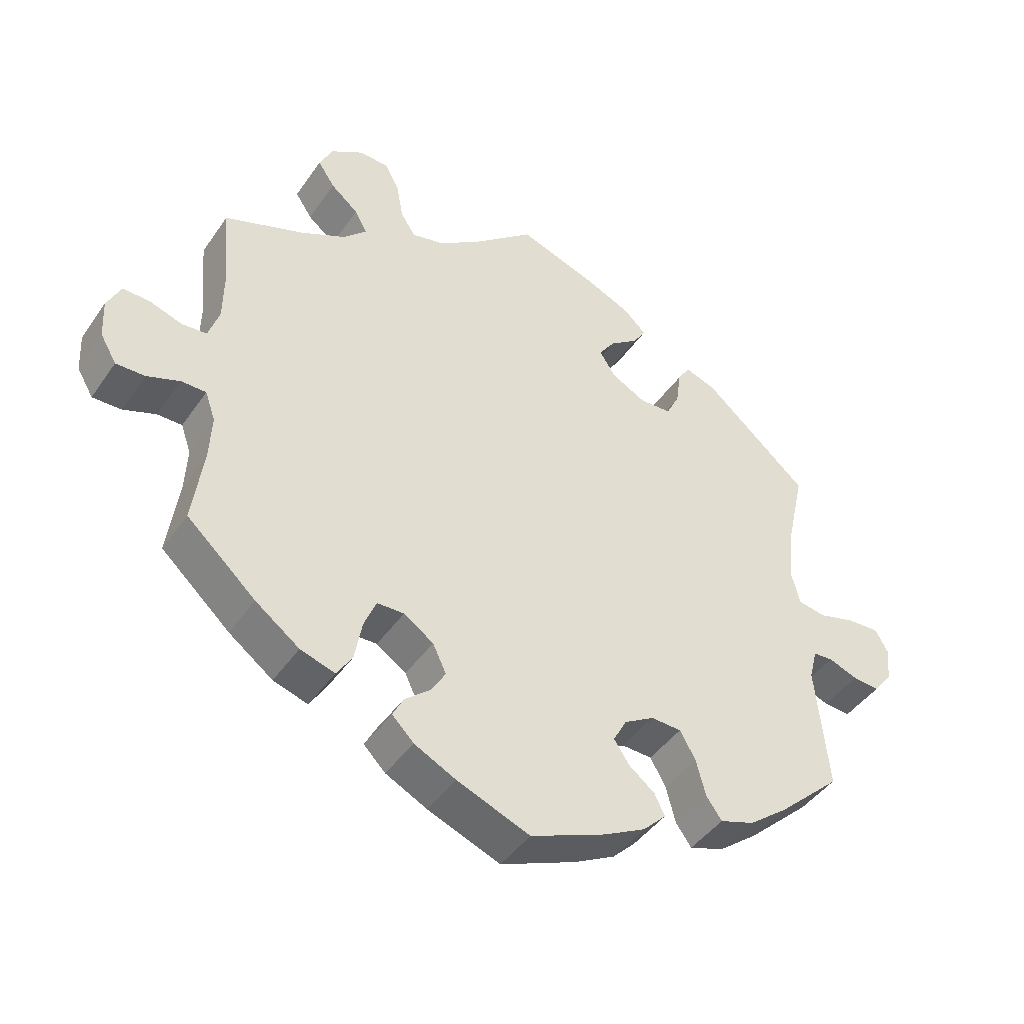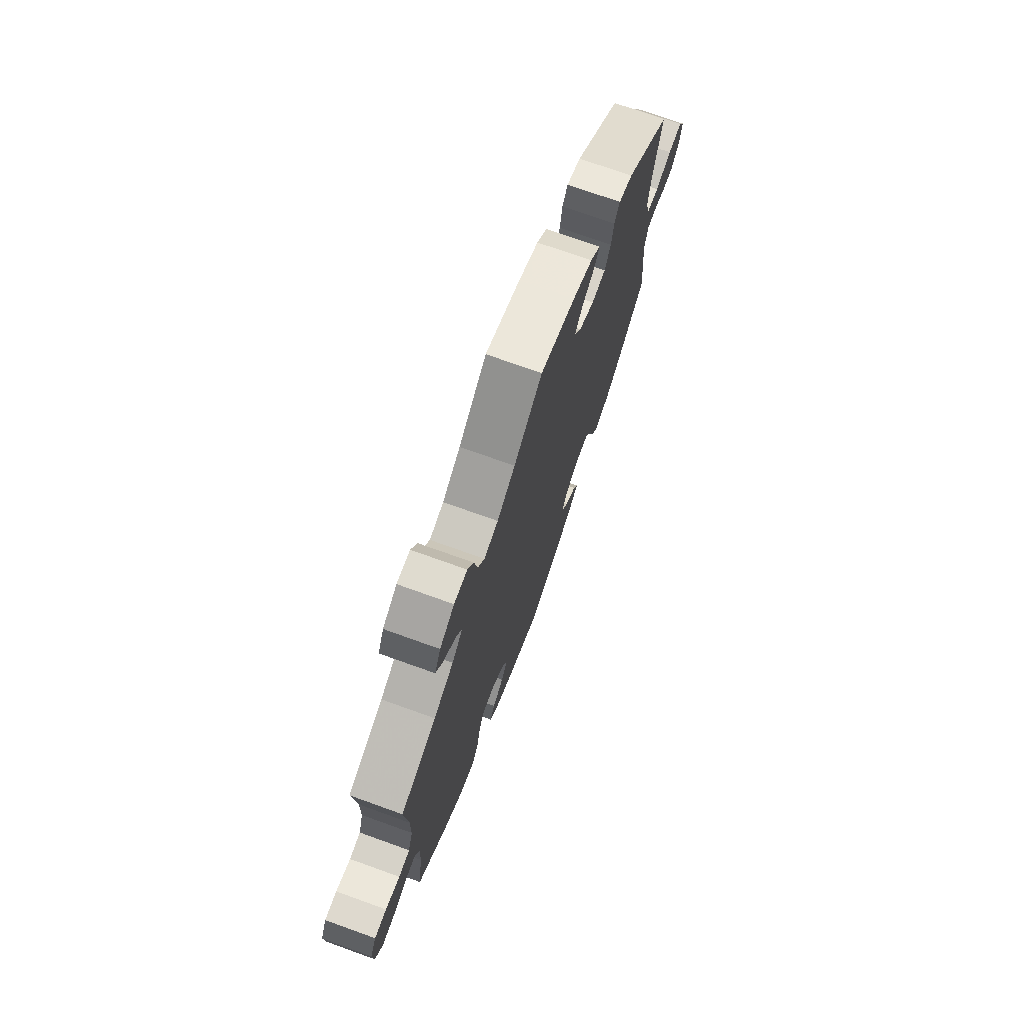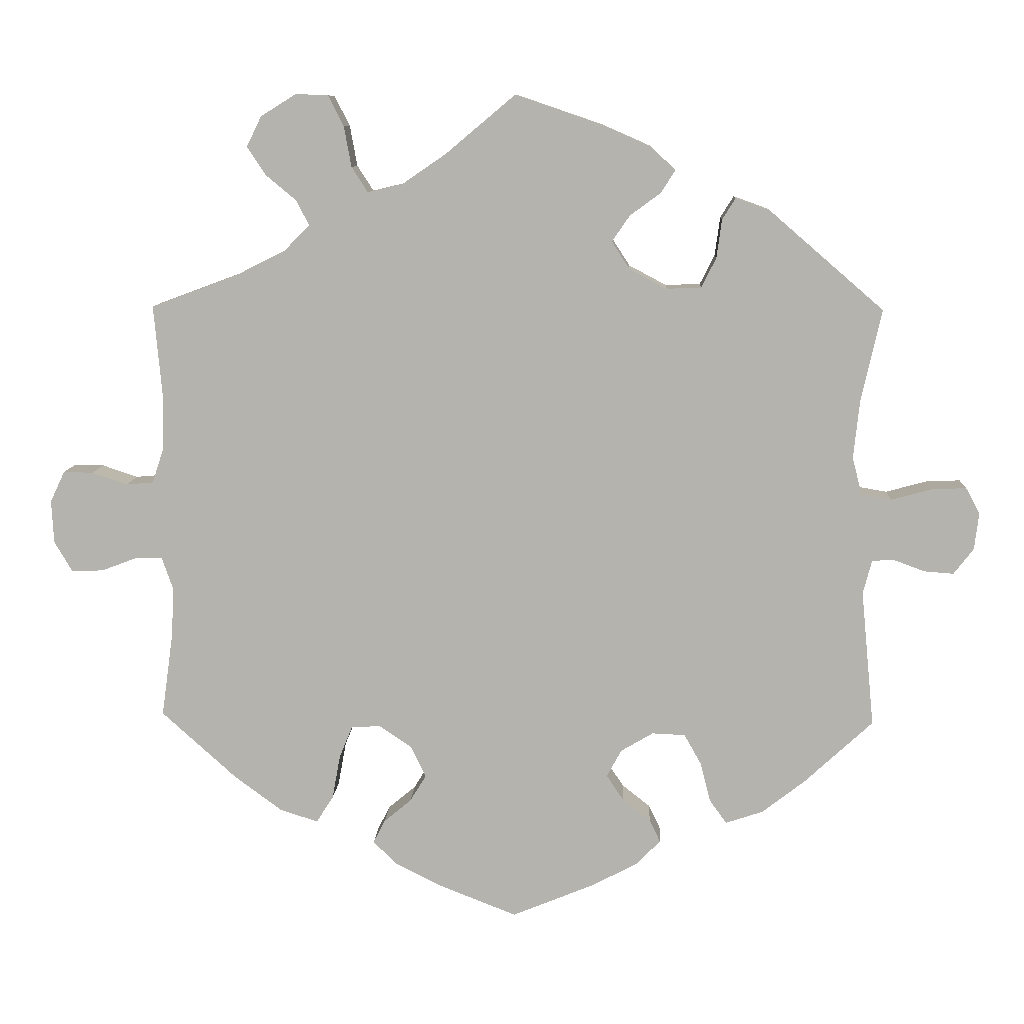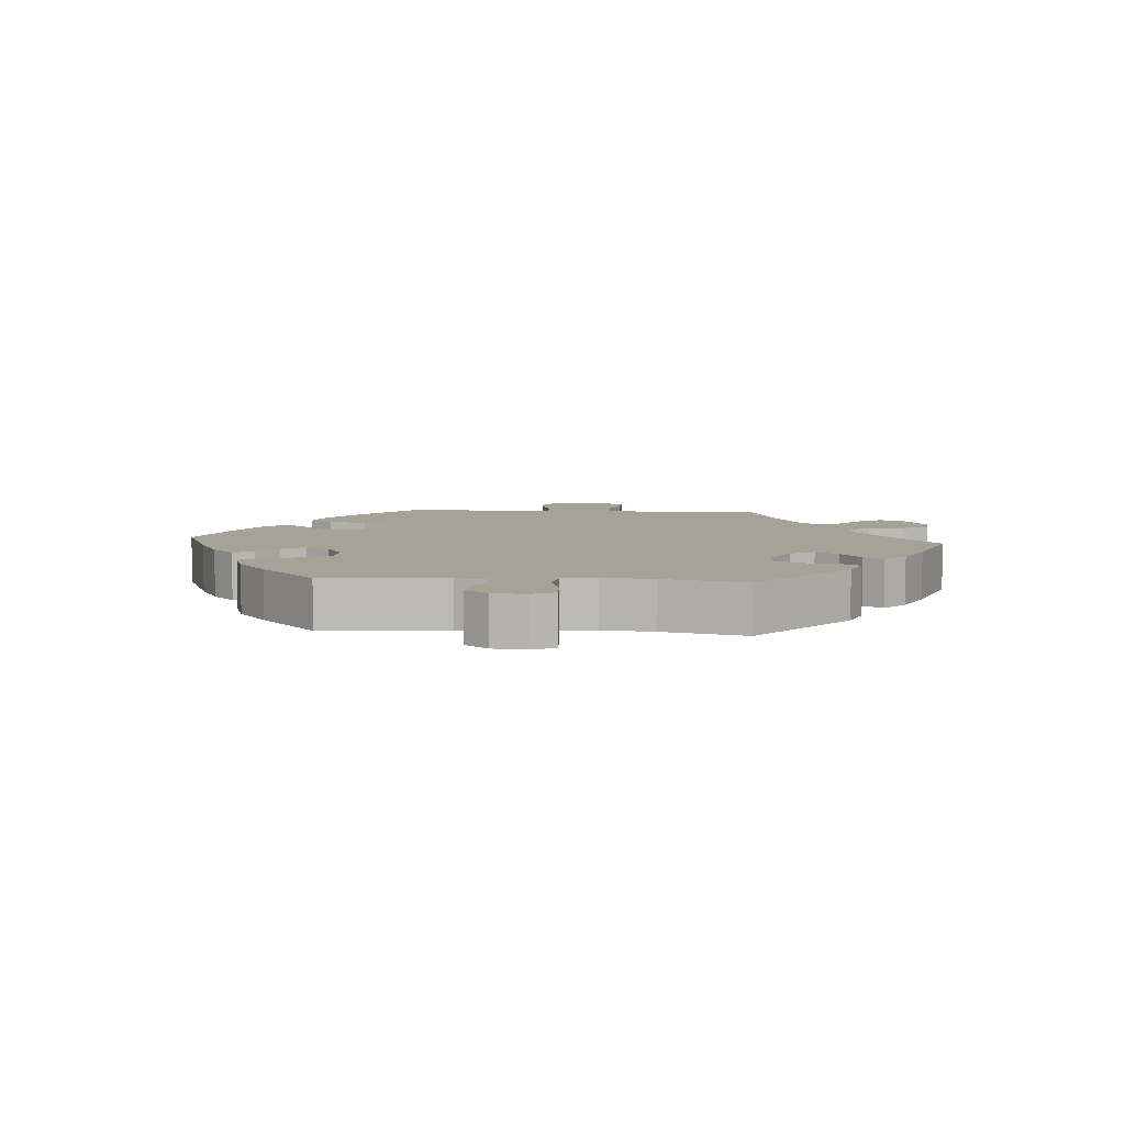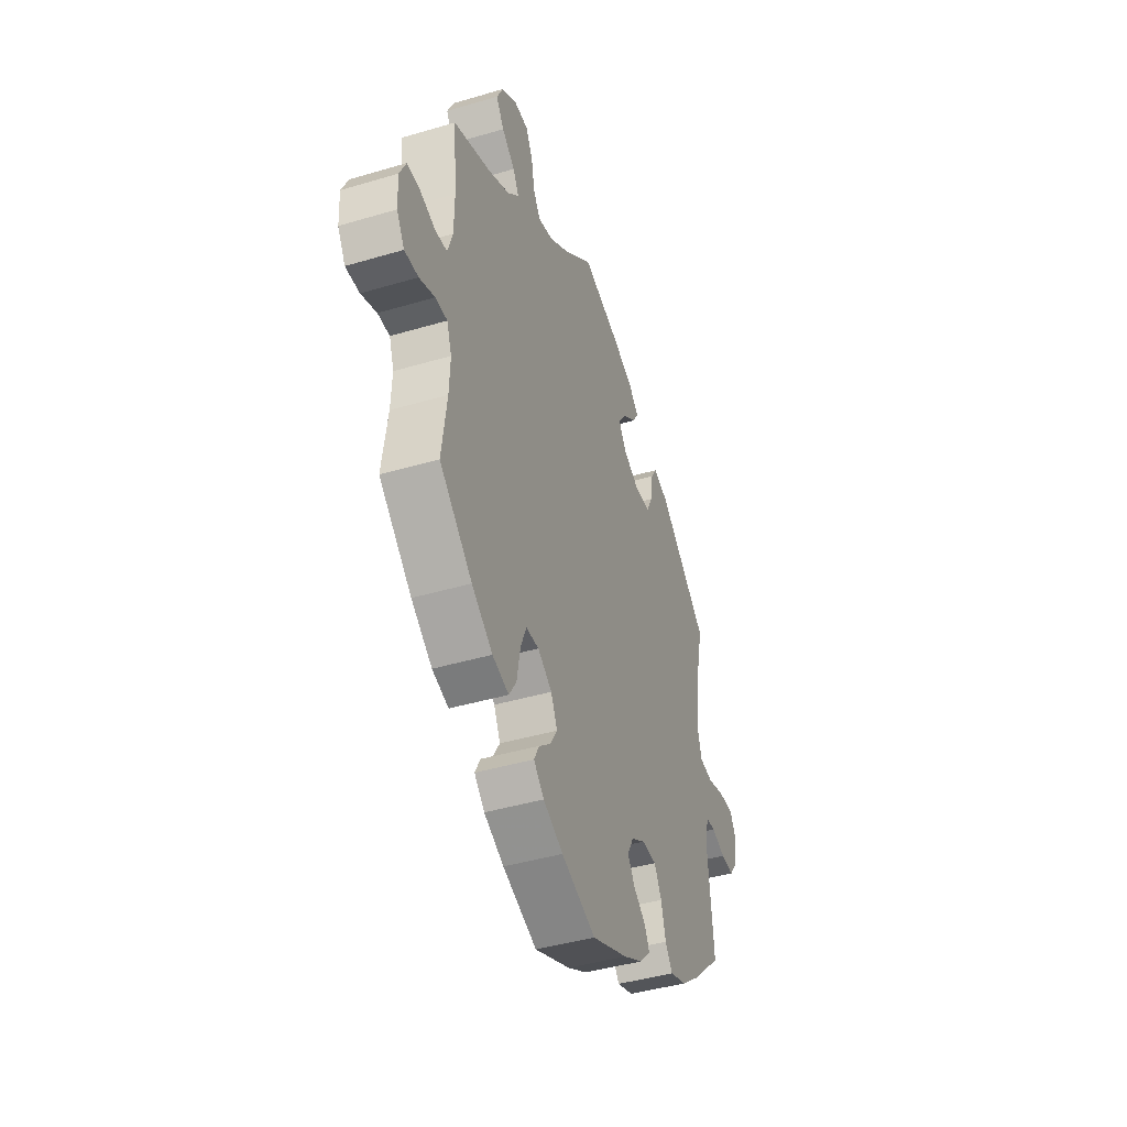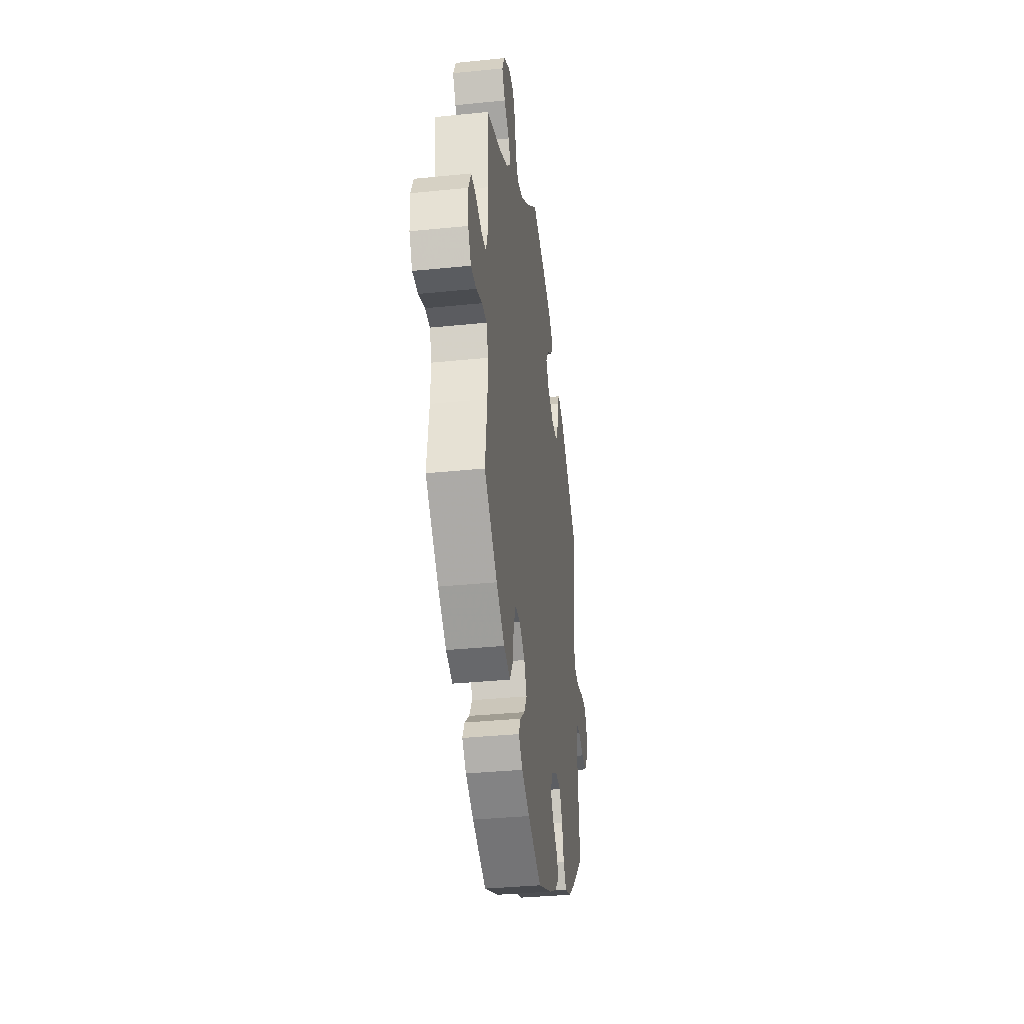
<metadata>
{"format":"obj","ext":"obj","renderer":"f3d","projection":"perspective","resolution":1024,"background":"white","views":[{"elev":-43.9,"azim":147.8,"up":"+Z"},{"elev":73.0,"azim":109.8,"up":"+Z"},{"elev":9.6,"azim":-177.1,"up":"+Z"},{"elev":6.6,"azim":-85.4,"up":"+Y"},{"elev":-42.6,"azim":109.5,"up":"+Z"},{"elev":-35.3,"azim":97.7,"up":"+Z"}]}
</metadata>
<code>
v 0.49 0.07 0.167
v 0.491 0.07 0.093
v 0.507 0.07 0.044
v 0.544 0.07 0.041
v 0.592 0.07 0.057
v 0.632 0.07 0.058
v 0.652 0.07 0.016
v 0.649 0.07 -0.042
v 0.625 0.07 -0.083
v 0.582 0.07 -0.082
v 0.534 0.07 -0.064
v 0.497 0.07 -0.064
v 0.482 0.07 -0.107
v 0.485 0.07 -0.173
v 0.501 0.07 -0.288
v 0.399 0.07 -0.38
v 0.334 0.07 -0.428
v 0.283 0.07 -0.444
v 0.26 0.07 -0.408
v 0.249 0.07 -0.348
v 0.231 0.07 -0.304
v 0.191 0.07 -0.303
v 0.147 0.07 -0.333
v 0.127 0.07 -0.375
v 0.149 0.07 -0.411
v 0.186 0.07 -0.442
v 0.202 0.07 -0.473
v 0.17 0.07 -0.505
v 0.108 0.07 -0.536
v 0.001 0.07 -0.578
v -0.111 0.07 -0.532
v -0.172 0.07 -0.5
v -0.206 0.07 -0.466
v -0.191 0.07 -0.435
v -0.153 0.07 -0.405
v -0.13 0.07 -0.371
v -0.15 0.07 -0.334
v -0.194 0.07 -0.308
v -0.239 0.07 -0.31
v -0.262 0.07 -0.351
v -0.276 0.07 -0.405
v -0.299 0.07 -0.437
v -0.35 0.07 -0.42
v -0.408 0.07 -0.375
v -0.501 0.07 -0.289
v -0.483 0.07 -0.104
v -0.495 0.07 -0.058
v -0.524 0.07 -0.056
v -0.567 0.07 -0.072
v -0.607 0.07 -0.075
v -0.634 0.07 -0.04
v -0.64 0.07 0.01
v -0.621 0.07 0.045
v -0.574 0.07 0.043
v -0.519 0.07 0.028
v -0.478 0.07 0.035
v -0.465 0.07 0.086
v -0.473 0.07 0.163
v -0.501 0.07 0.289
v -0.346 0.07 0.423
v -0.299 0.07 0.44
v -0.281 0.07 0.411
v -0.274 0.07 0.359
v -0.254 0.07 0.319
v -0.207 0.07 0.317
v -0.156 0.07 0.344
v -0.132 0.07 0.381
v -0.156 0.07 0.416
v -0.198 0.07 0.447
v -0.217 0.07 0.477
v -0.183 0.07 0.509
v -0.117 0.07 0.538
v 0 0.07 0.578
v 0.094 0.07 0.499
v 0.154 0.07 0.458
v 0.201 0.07 0.447
v 0.223 0.07 0.481
v 0.233 0.07 0.536
v 0.254 0.07 0.577
v 0.298 0.07 0.579
v 0.346 0.07 0.549
v 0.366 0.07 0.508
v 0.341 0.07 0.47
v 0.3 0.07 0.436
v 0.282 0.07 0.402
v 0.317 0.07 0.367
v 0.383 0.07 0.334
v 0.501 0.07 0.29
v 0.49 0 0.167
v 0.491 0 0.093
v 0.507 0 0.044
v 0.544 0 0.041
v 0.592 0 0.057
v 0.632 0 0.058
v 0.652 0 0.016
v 0.649 0 -0.042
v 0.625 0 -0.083
v 0.582 0 -0.082
v 0.534 0 -0.064
v 0.497 0 -0.064
v 0.482 0 -0.107
v 0.485 0 -0.173
v 0.501 0 -0.288
v 0.399 0 -0.38
v 0.334 0 -0.428
v 0.283 0 -0.444
v 0.26 0 -0.408
v 0.249 0 -0.348
v 0.231 0 -0.304
v 0.191 0 -0.303
v 0.147 0 -0.333
v 0.127 0 -0.375
v 0.149 0 -0.411
v 0.186 0 -0.442
v 0.202 0 -0.473
v 0.17 0 -0.505
v 0.108 0 -0.536
v 0.001 0 -0.578
v -0.111 0 -0.532
v -0.172 0 -0.5
v -0.206 0 -0.466
v -0.191 0 -0.435
v -0.153 0 -0.405
v -0.13 0 -0.371
v -0.15 0 -0.334
v -0.194 0 -0.308
v -0.239 0 -0.31
v -0.262 0 -0.351
v -0.276 0 -0.405
v -0.299 0 -0.437
v -0.35 0 -0.42
v -0.408 0 -0.375
v -0.501 0 -0.289
v -0.483 0 -0.104
v -0.495 0 -0.058
v -0.524 0 -0.056
v -0.567 0 -0.072
v -0.607 0 -0.075
v -0.634 0 -0.04
v -0.64 0 0.01
v -0.621 0 0.045
v -0.574 0 0.043
v -0.519 0 0.028
v -0.478 0 0.035
v -0.465 0 0.086
v -0.473 0 0.163
v -0.501 0 0.289
v -0.346 0 0.423
v -0.299 0 0.44
v -0.281 0 0.411
v -0.274 0 0.359
v -0.254 0 0.319
v -0.207 0 0.317
v -0.156 0 0.344
v -0.132 0 0.381
v -0.156 0 0.416
v -0.198 0 0.447
v -0.217 0 0.477
v -0.183 0 0.509
v -0.117 0 0.538
v 0 0 0.578
v 0.094 0 0.499
v 0.154 0 0.458
v 0.201 0 0.447
v 0.223 0 0.481
v 0.233 0 0.536
v 0.254 0 0.577
v 0.298 0 0.579
v 0.346 0 0.549
v 0.366 0 0.508
v 0.341 0 0.47
v 0.3 0 0.436
v 0.282 0 0.402
v 0.317 0 0.367
v 0.383 0 0.334
v 0.501 0 0.29
f 87 88 1
f 86 87 1 2
f 85 86 2 3
f 81 82 83 84
f 81 84 85
f 80 81 85
f 77 78 79 80
f 76 77 80 85
f 75 76 85 3
f 71 72 73 74
f 71 74 75 3
f 68 69 70 71
f 67 68 71 3
f 60 61 62 63
f 58 59 60 63
f 57 58 63 64
f 56 57 64 65
f 52 53 54 55
f 50 51 52 55
f 48 49 50 55
f 47 48 55 56
f 46 47 56 65
f 40 41 42 43
f 39 40 43 44
f 32 33 34 35
f 32 35 36
f 31 32 36
f 30 31 36
f 29 30 36 37
f 25 26 27 28
f 24 25 28 29
f 17 18 19 20
f 17 20 21
f 14 15 16 17
f 13 14 17 21
f 12 13 21 22
f 8 9 10 11
f 8 11 12
f 7 8 12
f 4 5 6 7
f 3 4 7 12
f 66 67 3 12
f 39 44 45 46
f 38 39 46 65
f 37 38 65 66
f 24 29 37 66
f 66 12 22 23
f 23 24 66
f 89 176 175
f 90 89 175 174
f 91 90 174 173
f 172 171 170 169
f 173 172 169
f 173 169 168
f 168 167 166 165
f 173 168 165 164
f 91 173 164 163
f 162 161 160 159
f 91 163 162 159
f 159 158 157 156
f 91 159 156 155
f 151 150 149 148
f 151 148 147 146
f 152 151 146 145
f 153 152 145 144
f 143 142 141 140
f 143 140 139 138
f 143 138 137 136
f 144 143 136 135
f 153 144 135 134
f 131 130 129 128
f 132 131 128 127
f 123 122 121 120
f 124 123 120
f 124 120 119
f 124 119 118
f 125 124 118 117
f 116 115 114 113
f 117 116 113 112
f 108 107 106 105
f 109 108 105
f 105 104 103 102
f 109 105 102 101
f 110 109 101 100
f 99 98 97 96
f 100 99 96
f 100 96 95
f 95 94 93 92
f 100 95 92 91
f 100 91 155 154
f 134 133 132 127
f 153 134 127 126
f 154 153 126 125
f 154 125 117 112
f 111 110 100 154
f 154 112 111
f 1 89 90 2
f 2 90 91 3
f 3 91 92 4
f 4 92 93 5
f 5 93 94 6
f 6 94 95 7
f 7 95 96 8
f 8 96 97 9
f 9 97 98 10
f 10 98 99 11
f 11 99 100 12
f 12 100 101 13
f 13 101 102 14
f 14 102 103 15
f 15 103 104 16
f 16 104 105 17
f 17 105 106 18
f 18 106 107 19
f 19 107 108 20
f 20 108 109 21
f 21 109 110 22
f 22 110 111 23
f 23 111 112 24
f 24 112 113 25
f 25 113 114 26
f 26 114 115 27
f 27 115 116 28
f 28 116 117 29
f 29 117 118 30
f 30 118 119 31
f 31 119 120 32
f 32 120 121 33
f 33 121 122 34
f 34 122 123 35
f 35 123 124 36
f 36 124 125 37
f 37 125 126 38
f 38 126 127 39
f 39 127 128 40
f 40 128 129 41
f 41 129 130 42
f 42 130 131 43
f 43 131 132 44
f 44 132 133 45
f 45 133 134 46
f 46 134 135 47
f 47 135 136 48
f 48 136 137 49
f 49 137 138 50
f 50 138 139 51
f 51 139 140 52
f 52 140 141 53
f 53 141 142 54
f 54 142 143 55
f 55 143 144 56
f 56 144 145 57
f 57 145 146 58
f 58 146 147 59
f 59 147 148 60
f 60 148 149 61
f 61 149 150 62
f 62 150 151 63
f 63 151 152 64
f 64 152 153 65
f 65 153 154 66
f 66 154 155 67
f 67 155 156 68
f 68 156 157 69
f 69 157 158 70
f 70 158 159 71
f 71 159 160 72
f 72 160 161 73
f 73 161 162 74
f 74 162 163 75
f 75 163 164 76
f 76 164 165 77
f 77 165 166 78
f 78 166 167 79
f 79 167 168 80
f 80 168 169 81
f 81 169 170 82
f 82 170 171 83
f 83 171 172 84
f 84 172 173 85
f 85 173 174 86
f 86 174 175 87
f 87 175 176 88
f 88 176 89 1

</code>
